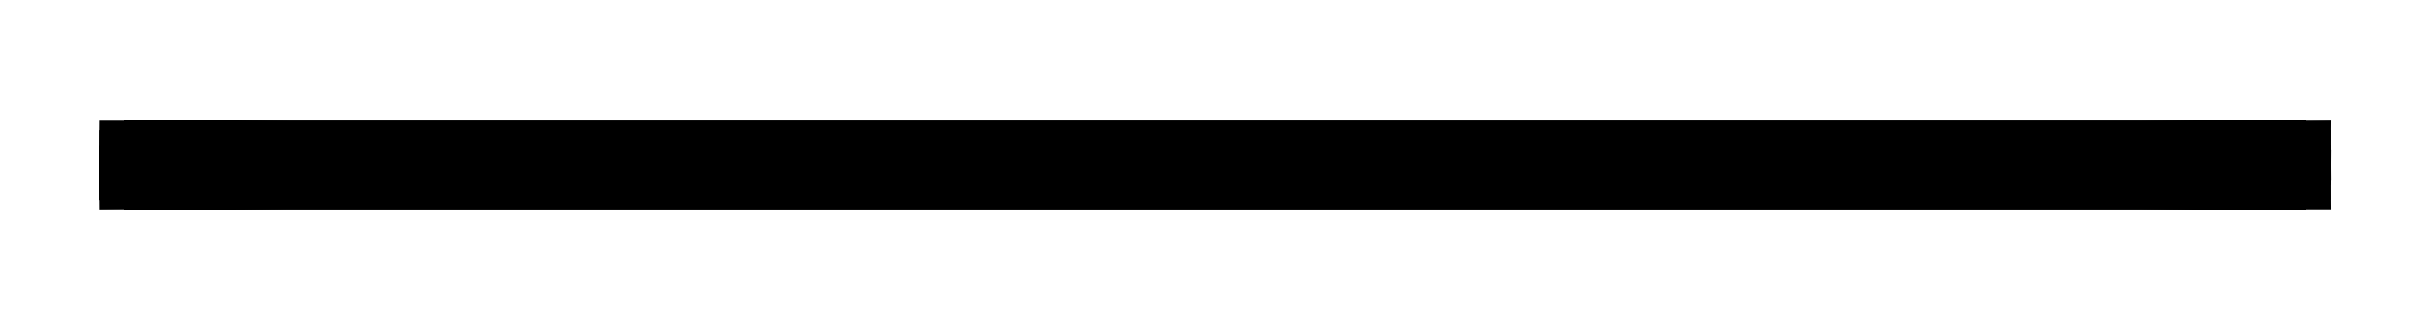
<metadata>
{"format":"dxf","ext":"dxf","renderer":"ezdxf+matplotlib","layout":"modelspace","background":"white","min_lineweight":24,"dpi":150}
</metadata>
<code>
0
SECTION
2
ENTITIES
0
3DFACE
8
0
10
-0.0303
20
-2
30
6.928
11
-0.0152
21
-4
31
3.464
12
442
22
-2
32
8.188
13
-0.0303
23
-2
33
6.928
0
3DFACE
8
0
10
442
20
-2
30
8.188
11
-0.0152
21
-4
31
3.464
12
442
22
-4
32
4.724
13
442
23
-2
33
8.188
0
3DFACE
8
0
10
-0.0303
20
2
30
6.928
11
-0.0303
21
-2
31
6.928
12
442
22
2
32
8.188
13
-0.0303
23
2
33
6.928
0
3DFACE
8
0
10
442
20
2
30
8.188
11
-0.0303
21
-2
31
6.928
12
442
22
-2
32
8.188
13
442
23
2
33
8.188
0
3DFACE
8
0
10
442
20
2
30
8.188
11
442
21
4
31
4.724
12
-0.0303
22
2
32
6.928
13
442
23
2
33
8.188
0
3DFACE
8
0
10
-0.0303
20
2
30
6.928
11
442
21
4
31
4.724
12
-0.0152
22
4
32
3.464
13
-0.0303
23
2
33
6.928
0
3DFACE
8
0
10
442
20
4
30
4.724
11
442
21
2
31
1.26
12
-0.0152
22
4
32
3.464
13
442
23
4
33
4.724
0
3DFACE
8
0
10
-0.0152
20
4
30
3.464
11
442
21
2
31
1.26
12
0
22
2
32
0
13
-0.0152
23
4
33
3.464
0
3DFACE
8
0
10
-0.0152
20
-4
30
3.464
11
0
21
-2
31
0
12
442
22
-4
32
4.724
13
-0.0152
23
-4
33
3.464
0
3DFACE
8
0
10
442
20
-4
30
4.724
11
0
21
-2
31
0
12
442
22
-2
32
1.26
13
442
23
-4
33
4.724
0
3DFACE
8
0
10
442
20
-2
30
1.26
11
0
21
-2
31
0
12
442
22
2
32
1.26
13
442
23
-2
33
1.26
0
3DFACE
8
0
10
442
20
2
30
1.26
11
0
21
-2
31
0
12
0
22
2
32
0
13
442
23
2
33
1.26
0
ENDSEC
0
EOF

</code>
